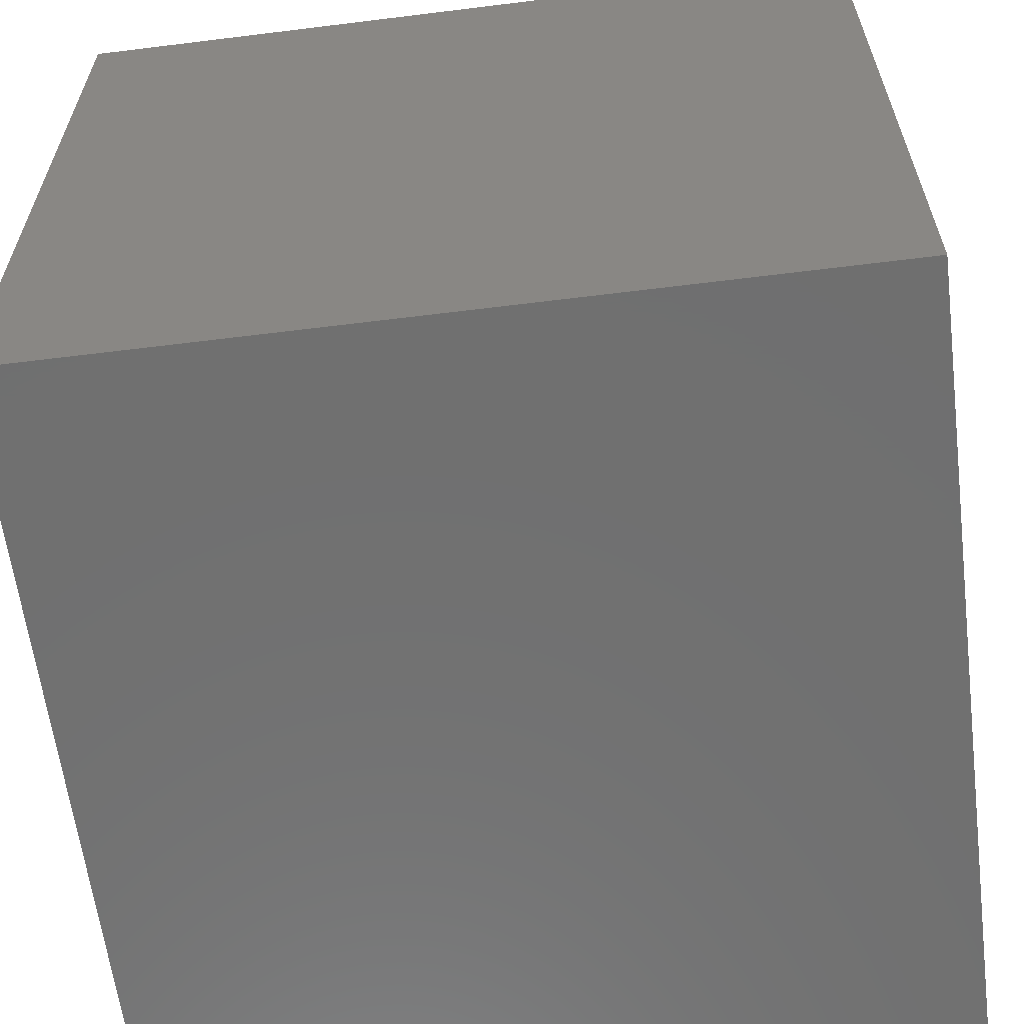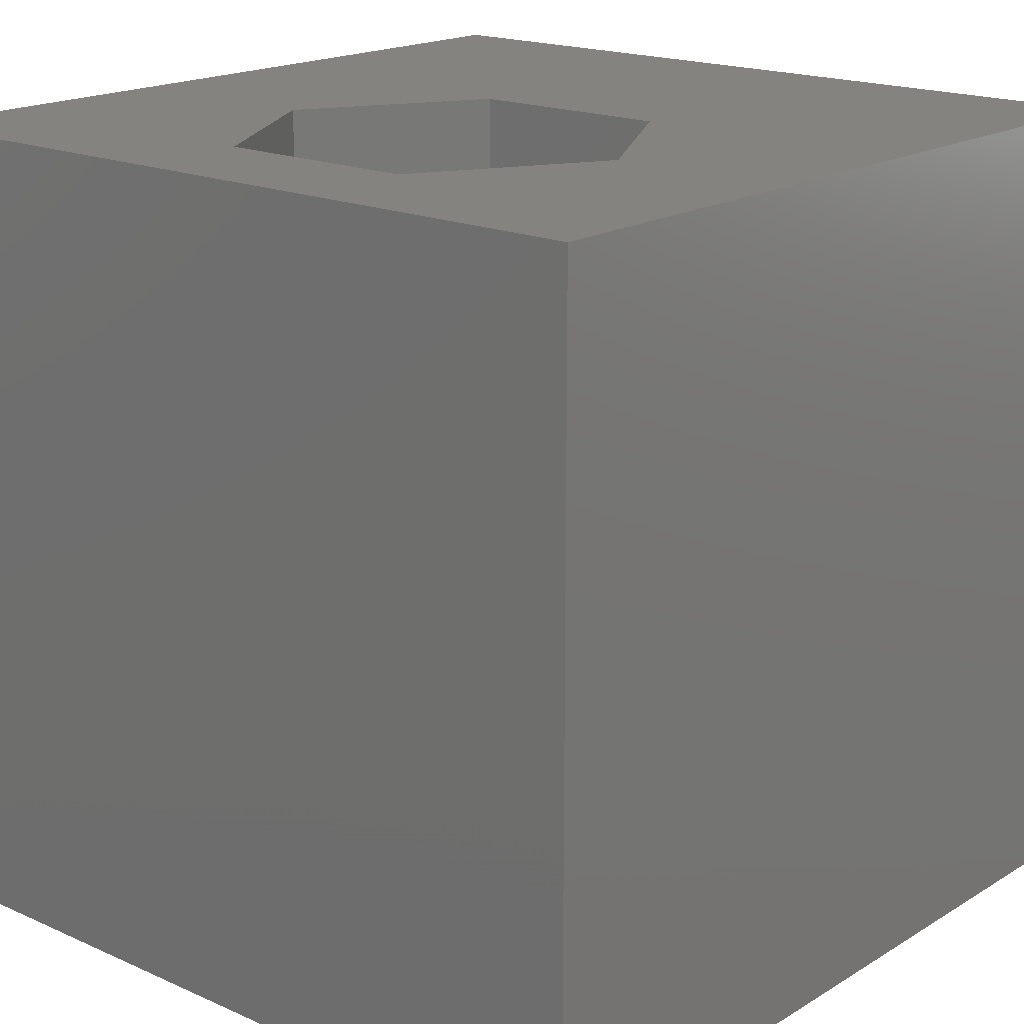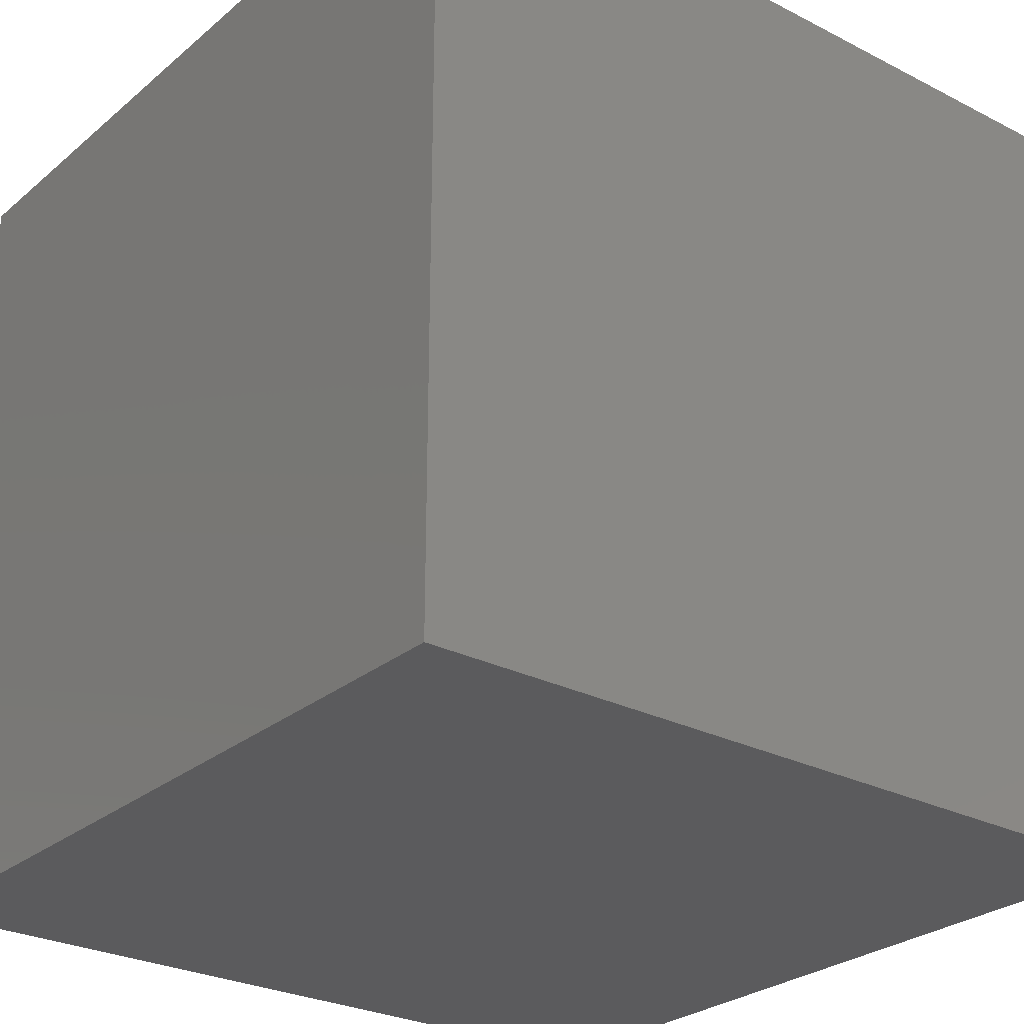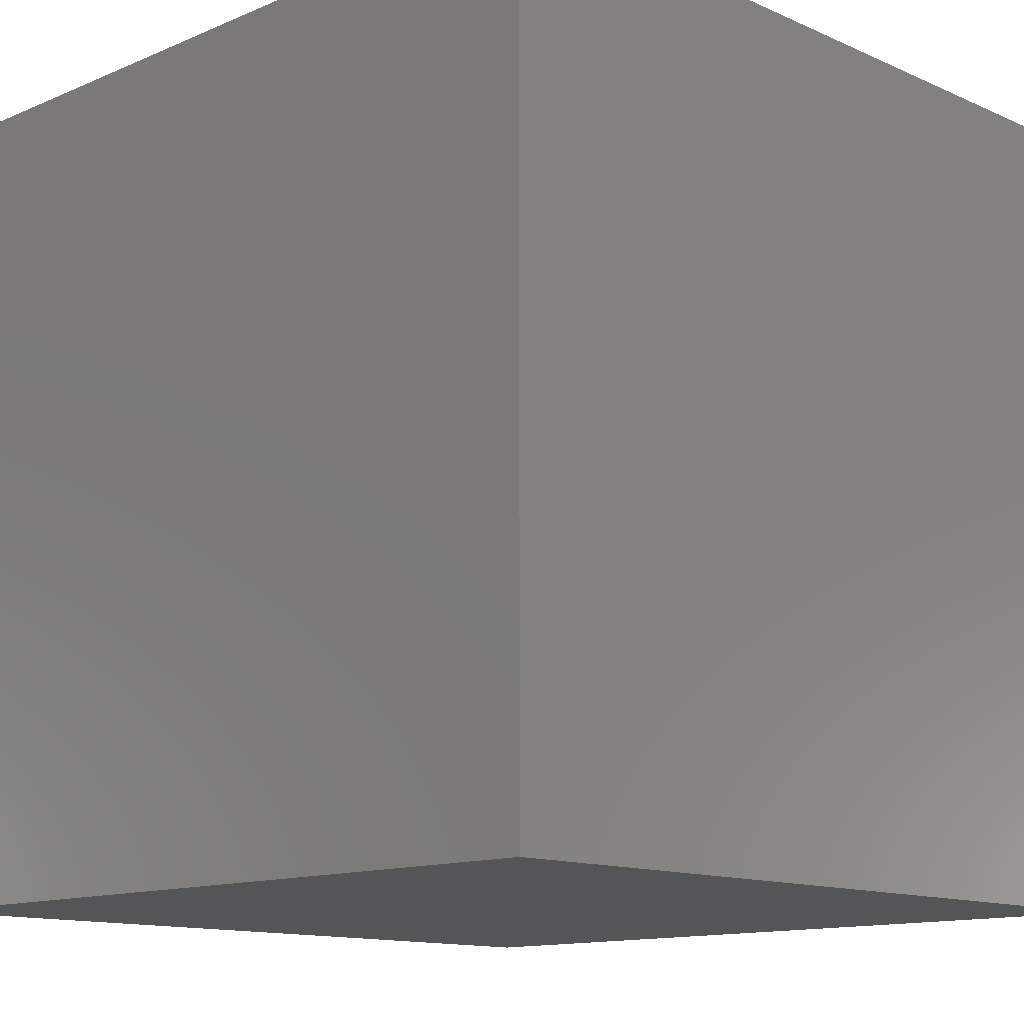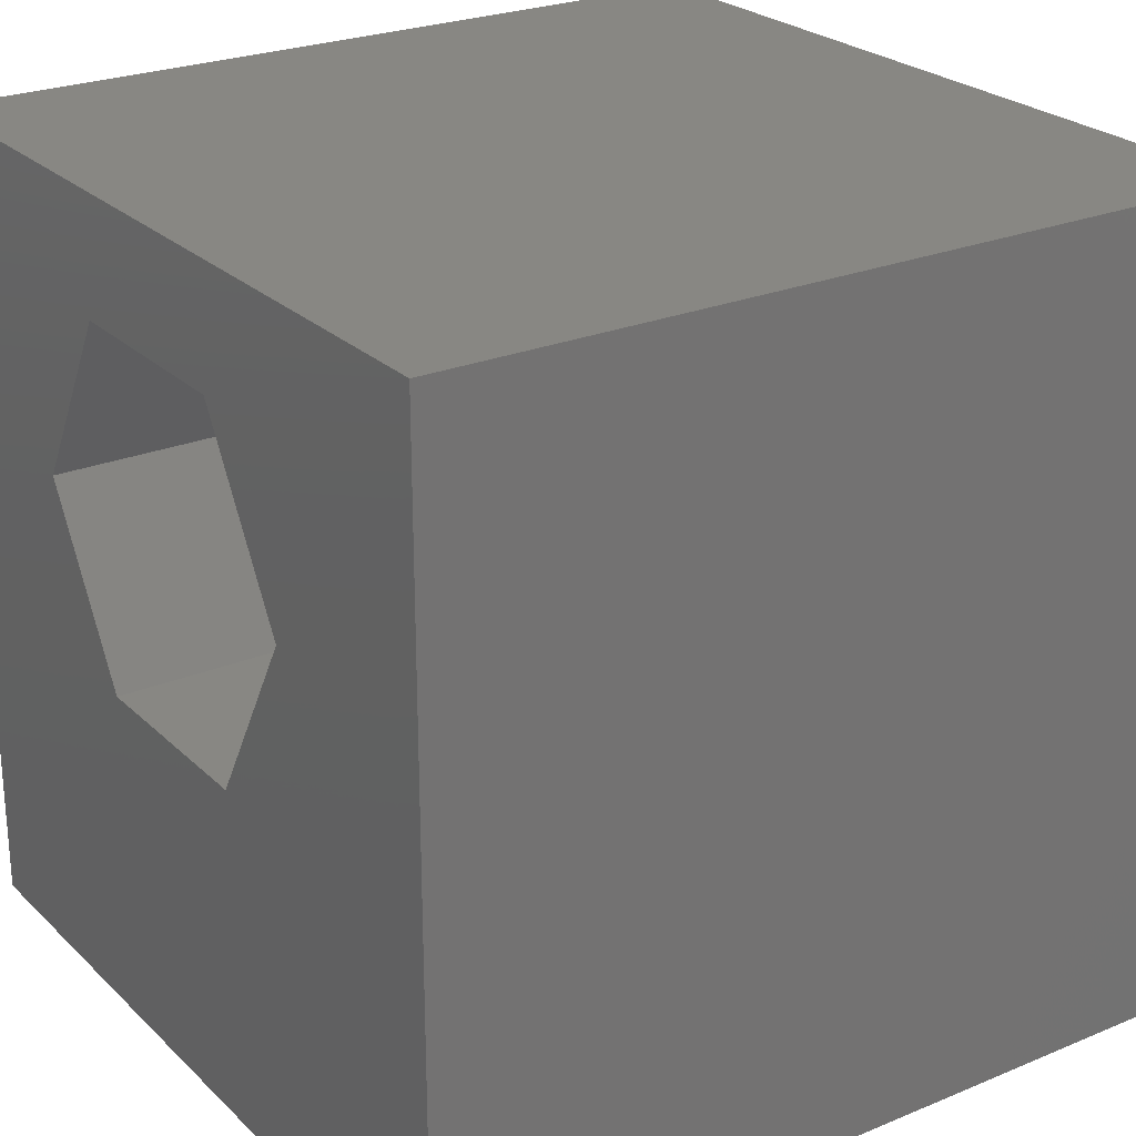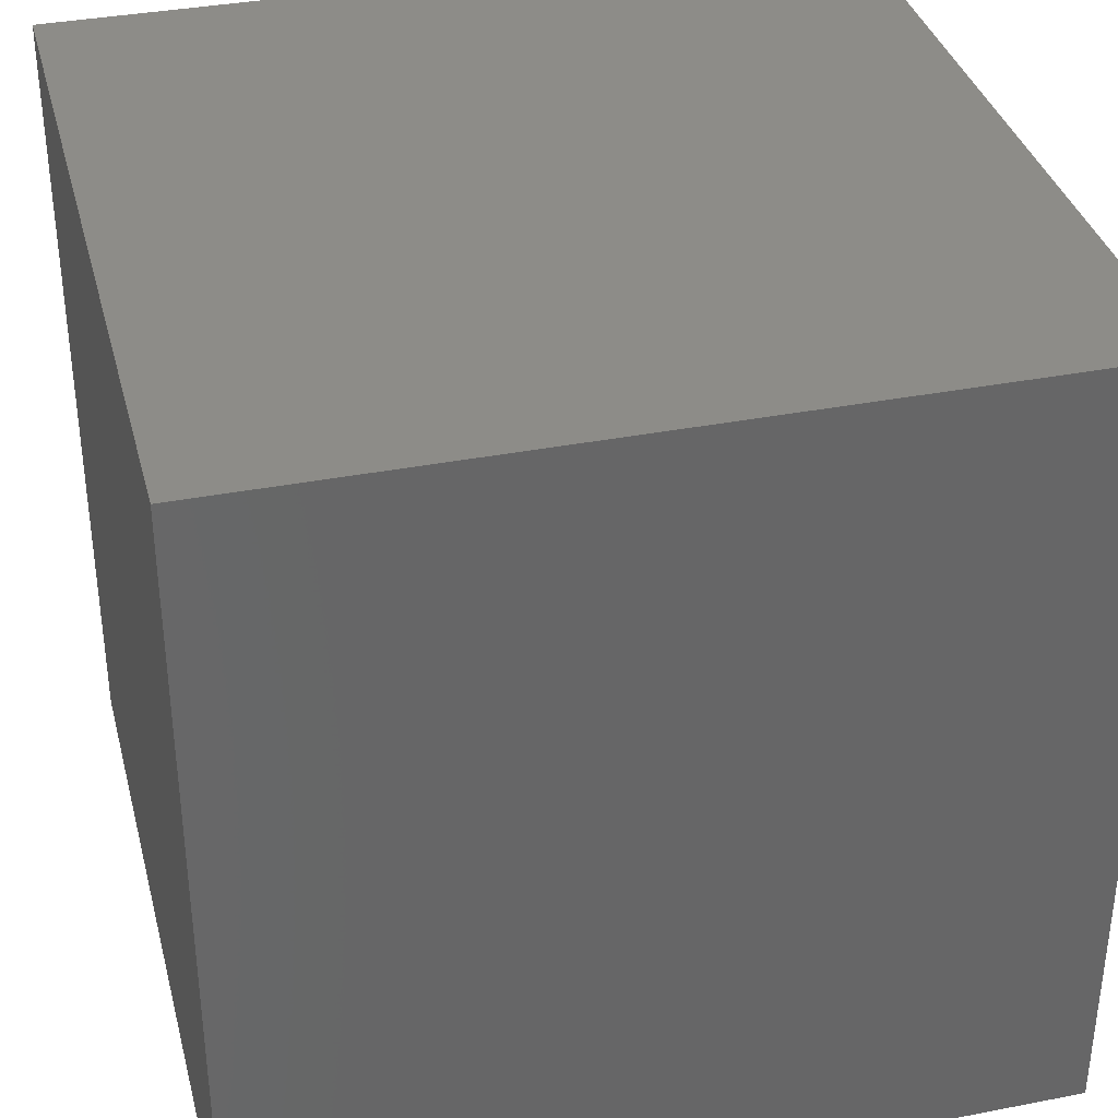
<metadata>
{"format":"stl","ext":"stl","renderer":"f3d","projection":"perspective","resolution":1024,"background":"white","views":[{"elev":-61.8,"azim":-82.8,"up":"+Y"},{"elev":18.1,"azim":-139.3,"up":"+Z"},{"elev":-27.3,"azim":-128.3,"up":"+Y"},{"elev":-12.8,"azim":-135.6,"up":"+Y"},{"elev":24.9,"azim":56.0,"up":"+Y"},{"elev":35.9,"azim":165.7,"up":"+Y"}]}
</metadata>
<code>
# stl→obj: 20 verts, 36 faces
v 0 10 10
v 0 10 0
v 0 0 10
v 0 0 0
v 10 10 10
v 7.345 6.372 10
v 10 0 10
v 6.078 4.178 10
v 3.545 4.178 10
v 2.278 6.372 10
v 3.545 8.566 10
v 6.078 8.566 10
v 10 10 0
v 10 0 0
v 2.278 6.372 6.754
v 3.545 8.566 6.754
v 6.078 8.566 6.754
v 7.345 6.372 6.754
v 6.078 4.178 6.754
v 3.545 4.178 6.754
f 1 2 3
f 3 2 4
f 5 6 7
f 7 6 8
f 7 8 3
f 8 9 3
f 3 9 10
f 3 10 1
f 1 10 11
f 1 11 5
f 5 11 12
f 5 12 6
f 13 5 14
f 14 5 7
f 2 13 4
f 4 13 14
f 5 13 1
f 1 13 2
f 14 7 4
f 4 7 3
f 15 16 10
f 10 16 11
f 16 17 11
f 11 17 12
f 17 18 12
f 12 18 6
f 18 19 6
f 6 19 8
f 19 20 8
f 8 20 9
f 20 15 9
f 9 15 10
f 20 19 15
f 15 19 18
f 15 18 16
f 16 18 17

</code>
